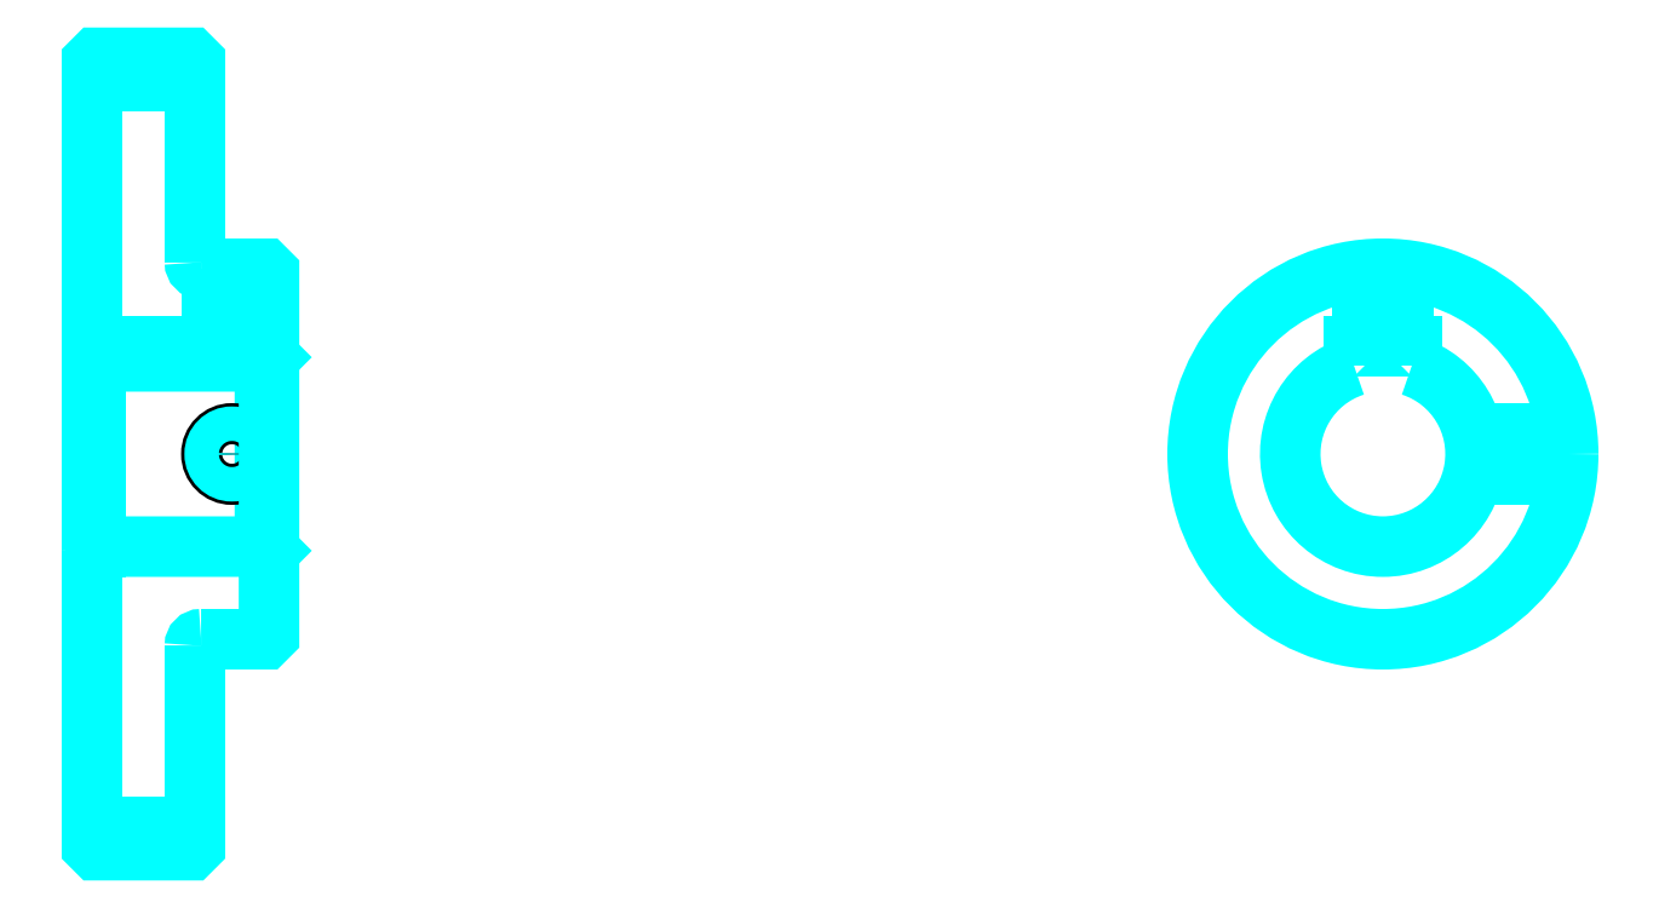
<metadata>
{"format":"dxf","ext":"dxf","renderer":"ezdxf+matplotlib","layout":"modelspace","background":"white","min_lineweight":24,"dpi":150}
</metadata>
<code>
0
SECTION
2
ENTITIES
0
LINE
8
0
10
234.2
20
326.3
30
0
11
259.2
21
326.3
31
0
0
LINE
8
0
10
234.2
20
145
30
0
11
259.2
21
145
31
0
0
LINE
8
0
10
276.2
20
213.1
30
0
11
277.2
21
212.1
31
0
0
LINE
8
0
10
276.2
20
258.1
30
0
11
277.2
21
259.1
31
0
0
LINE
8
0
10
235.2
20
258.1
30
0
11
235.2
21
213.1
31
0
0
POLYLINE
8
0
66
1
10
0
20
0
30
0
70
2
0
VERTEX
8
0
10
234.2
20
212.1
30
0
70
0
0
VERTEX
8
0
10
235.2
20
213.1
30
0
70
0
0
VERTEX
8
0
10
276.2
20
213.1
30
0
70
0
0
VERTEX
8
0
10
276.2
20
258.1
30
0
70
0
0
VERTEX
8
0
10
235.2
20
258.1
30
0
70
0
0
VERTEX
8
0
10
234.2
20
259.1
30
0
70
0
0
SEQEND
8
0
0
ARC
8
0
10
260.7
20
282.1
30
0
40
1.5
50
180
51
270
0
ARC
8
0
10
260.7
20
189.1
30
0
40
1.5
50
90
51
180
0
ARC
8
0
10
547.7
20
235.6
30
0
40
22.5
50
108.1
51
71.87
0
POLYLINE
8
0
66
1
10
0
20
0
30
0
70
2
0
VERTEX
8
0
10
554.7
20
257
30
0
70
0
0
VERTEX
8
0
10
554.7
20
261.9
30
0
70
0
0
VERTEX
8
0
10
540.7
20
261.9
30
0
70
0
0
VERTEX
8
0
10
540.7
20
257
30
0
70
0
0
SEQEND
8
0
0
LINE
8
0
10
234.2
20
261.9
30
0
11
277.2
21
261.9
31
0
0
POLYLINE
8
0
66
1
10
0
20
0
30
0
70
2
0
VERTEX
8
0
10
273.2
20
280.6
30
0
70
0
0
VERTEX
8
0
10
273.2
20
261.9
30
0
70
0
0
SEQEND
8
0
0
POLYLINE
8
0
66
1
10
0
20
0
30
0
70
2
0
VERTEX
8
0
10
263.2
20
280.6
30
0
70
0
0
VERTEX
8
0
10
263.2
20
261.9
30
0
70
0
0
SEQEND
8
0
0
POLYLINE
8
0
66
1
10
0
20
0
30
0
70
2
0
VERTEX
8
0
10
272.4
20
280.6
30
0
70
0
0
VERTEX
8
0
10
272.4
20
261.9
30
0
70
0
0
SEQEND
8
0
0
POLYLINE
8
0
66
1
10
0
20
0
30
0
70
2
0
VERTEX
8
0
10
264
20
280.6
30
0
70
0
0
VERTEX
8
0
10
264
20
261.9
30
0
70
0
0
SEQEND
8
0
0
POLYLINE
8
0
66
1
10
0
20
0
30
0
70
2
0
VERTEX
8
0
10
542.7
20
261.9
30
0
70
0
0
VERTEX
8
0
10
542.7
20
280.4
30
0
70
0
0
SEQEND
8
0
0
POLYLINE
8
0
66
1
10
0
20
0
30
0
70
2
0
VERTEX
8
0
10
552.7
20
261.9
30
0
70
0
0
VERTEX
8
0
10
552.7
20
280.4
30
0
70
0
0
SEQEND
8
0
0
POLYLINE
8
0
66
1
10
0
20
0
30
0
70
2
0
VERTEX
8
0
10
543.5
20
261.9
30
0
70
0
0
VERTEX
8
0
10
543.5
20
280.4
30
0
70
0
0
SEQEND
8
0
0
POLYLINE
8
0
66
1
10
0
20
0
30
0
70
2
0
VERTEX
8
0
10
551.9
20
261.9
30
0
70
0
0
VERTEX
8
0
10
551.9
20
280.4
30
0
70
0
0
SEQEND
8
0
0
CIRCLE
8
0
10
268.2
20
235.6
30
0
40
5
0
CIRCLE
8
0
10
268.2
20
235.6
30
0
40
4.19
0
POLYLINE
8
0
66
1
10
0
20
0
30
0
70
2
0
VERTEX
8
0
10
569.7
20
240.6
30
0
70
0
0
VERTEX
8
0
10
592.4
20
240.6
30
0
70
0
0
SEQEND
8
0
0
POLYLINE
8
0
66
1
10
0
20
0
30
0
70
2
0
VERTEX
8
0
10
569.7
20
230.6
30
0
70
0
0
VERTEX
8
0
10
592.4
20
230.6
30
0
70
0
0
SEQEND
8
0
0
POLYLINE
8
0
66
1
10
0
20
0
30
0
70
2
0
VERTEX
8
0
10
569.8
20
239.8
30
0
70
0
0
VERTEX
8
0
10
592.5
20
239.8
30
0
70
0
0
SEQEND
8
0
0
POLYLINE
8
0
66
1
10
0
20
0
30
0
70
2
0
VERTEX
8
0
10
569.8
20
231.5
30
0
70
0
0
VERTEX
8
0
10
592.5
20
231.5
30
0
70
0
0
SEQEND
8
0
0
POLYLINE
8
0
66
1
10
0
20
0
30
0
70
2
0
VERTEX
8
0
10
234.2
20
212.1
30
0
70
0
0
VERTEX
8
0
10
234.2
20
140.4
30
0
70
0
0
VERTEX
8
0
10
235.2
20
139.4
30
0
70
0
0
VERTEX
8
0
10
258.2
20
139.4
30
0
70
0
0
VERTEX
8
0
10
259.2
20
140.4
30
0
70
0
0
VERTEX
8
0
10
259.2
20
189.1
30
0
70
0
0
SEQEND
8
0
0
POLYLINE
8
0
66
1
10
0
20
0
30
0
70
2
0
VERTEX
8
0
10
260.7
20
190.6
30
0
70
0
0
VERTEX
8
0
10
276.2
20
190.6
30
0
70
0
0
VERTEX
8
0
10
277.2
20
191.6
30
0
70
0
0
VERTEX
8
0
10
277.2
20
279.6
30
0
70
0
0
VERTEX
8
0
10
276.2
20
280.6
30
0
70
0
0
VERTEX
8
0
10
260.7
20
280.6
30
0
70
0
0
SEQEND
8
0
0
POLYLINE
8
0
66
1
10
0
20
0
30
0
70
2
0
VERTEX
8
0
10
259.2
20
282.1
30
0
70
0
0
VERTEX
8
0
10
259.2
20
330.9
30
0
70
0
0
VERTEX
8
0
10
258.2
20
331.9
30
0
70
0
0
VERTEX
8
0
10
235.2
20
331.9
30
0
70
0
0
VERTEX
8
0
10
234.2
20
330.9
30
0
70
0
0
VERTEX
8
0
10
234.2
20
212.1
30
0
70
0
0
SEQEND
8
0
0
CIRCLE
8
0
10
547.7
20
235.6
30
0
40
45
0
ENDSEC
0
EOF

</code>
